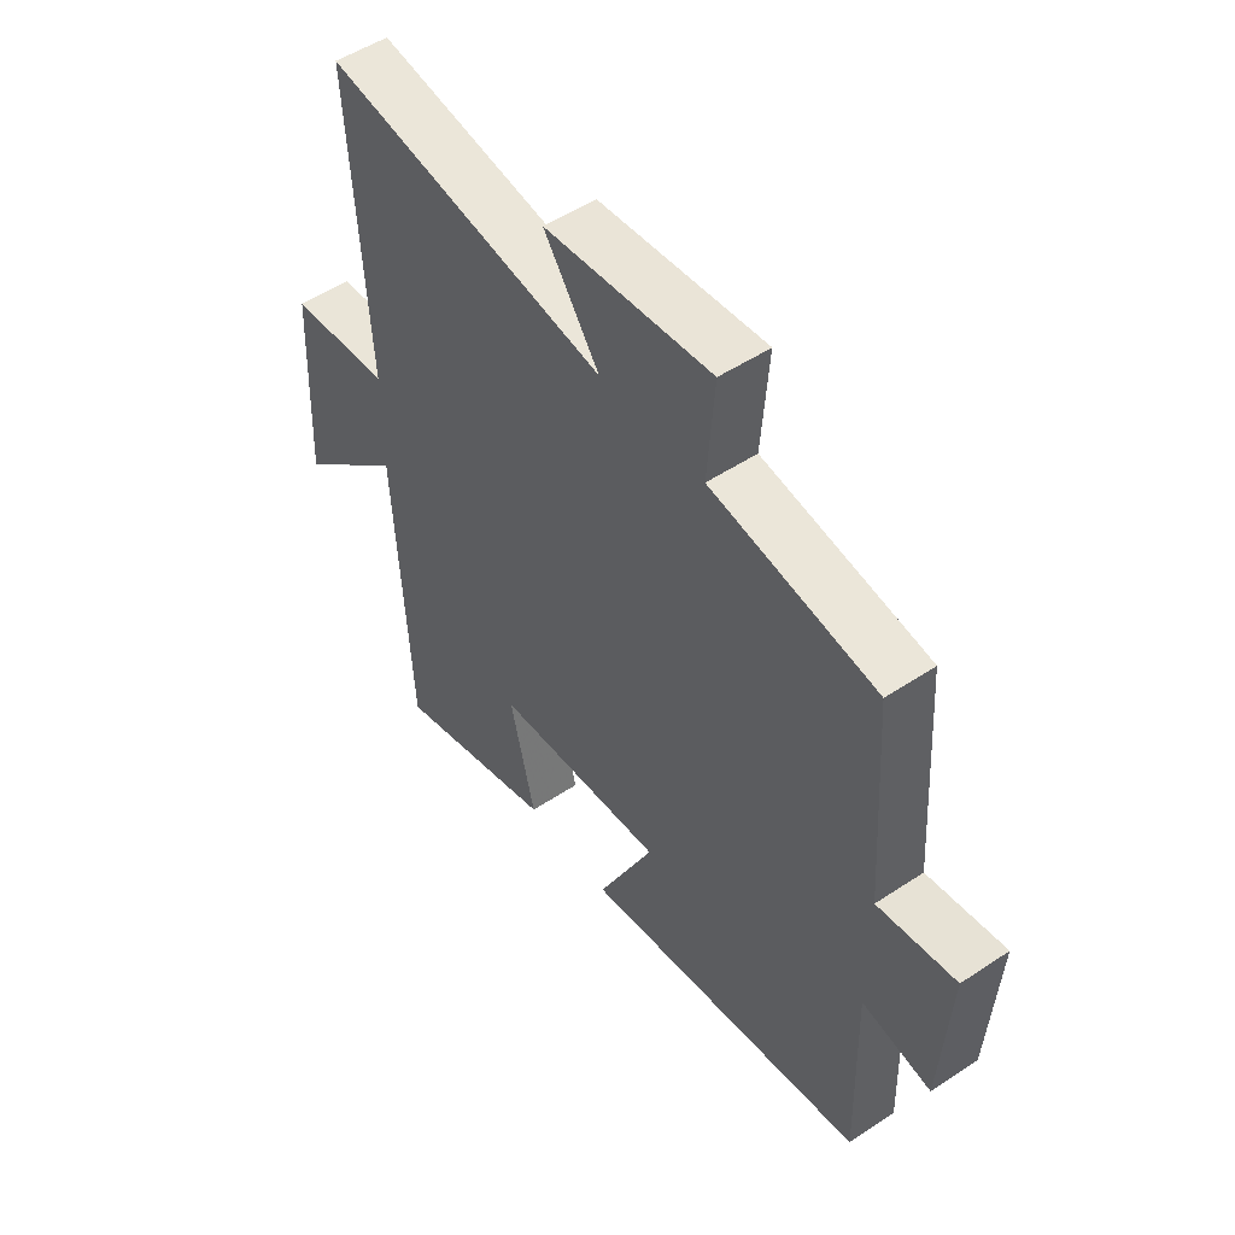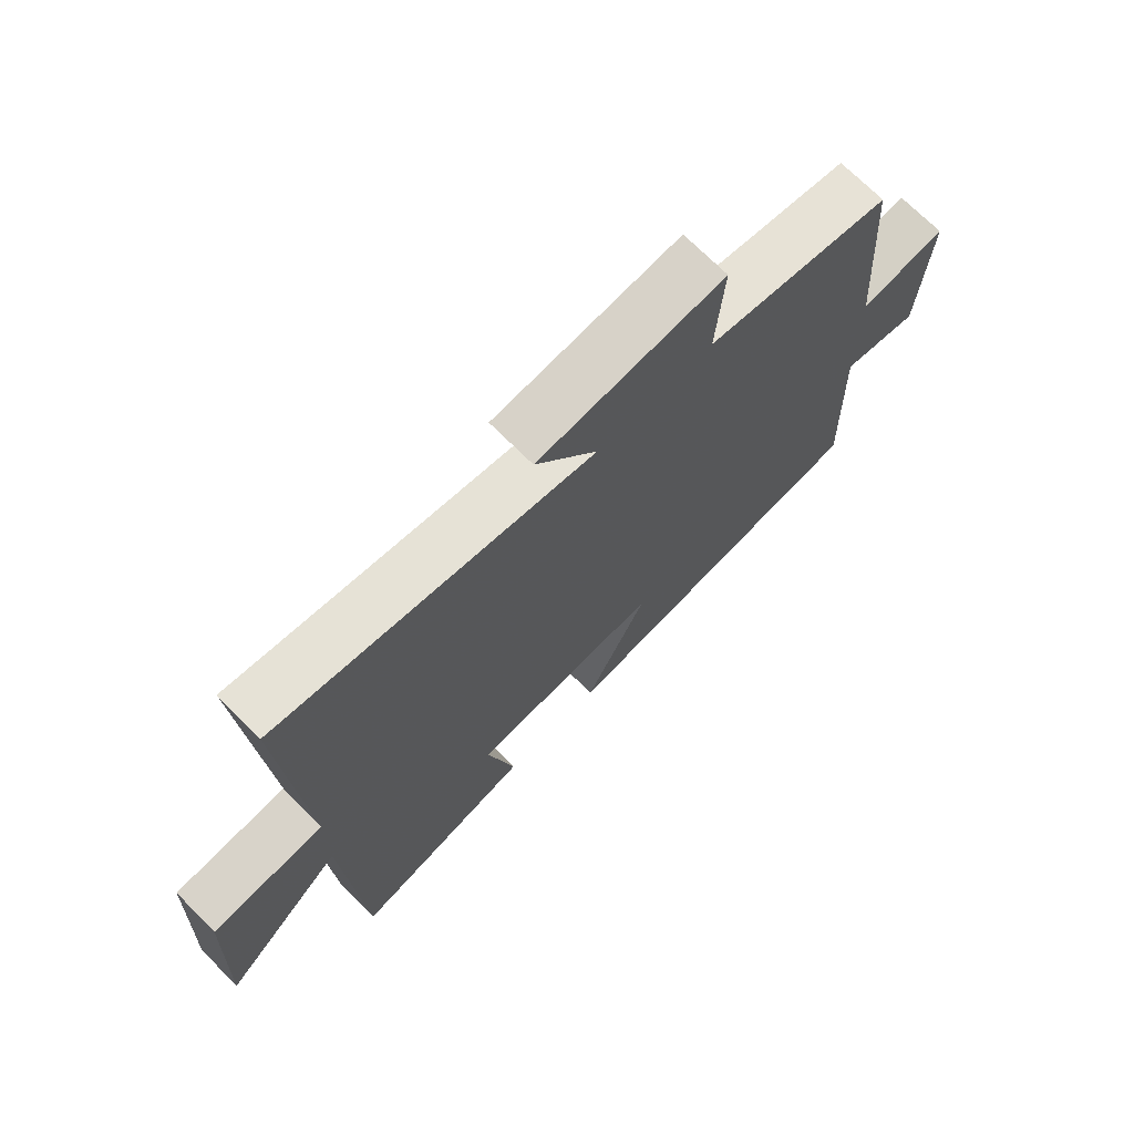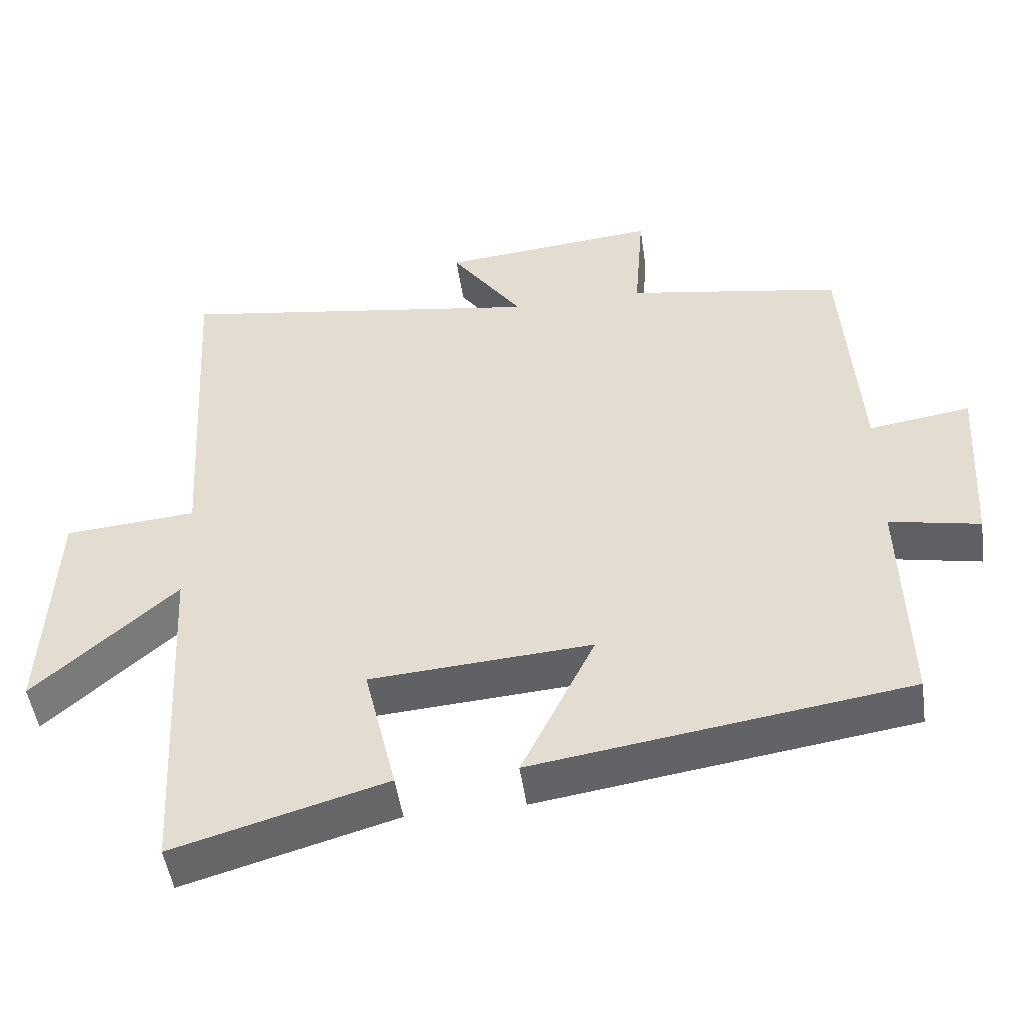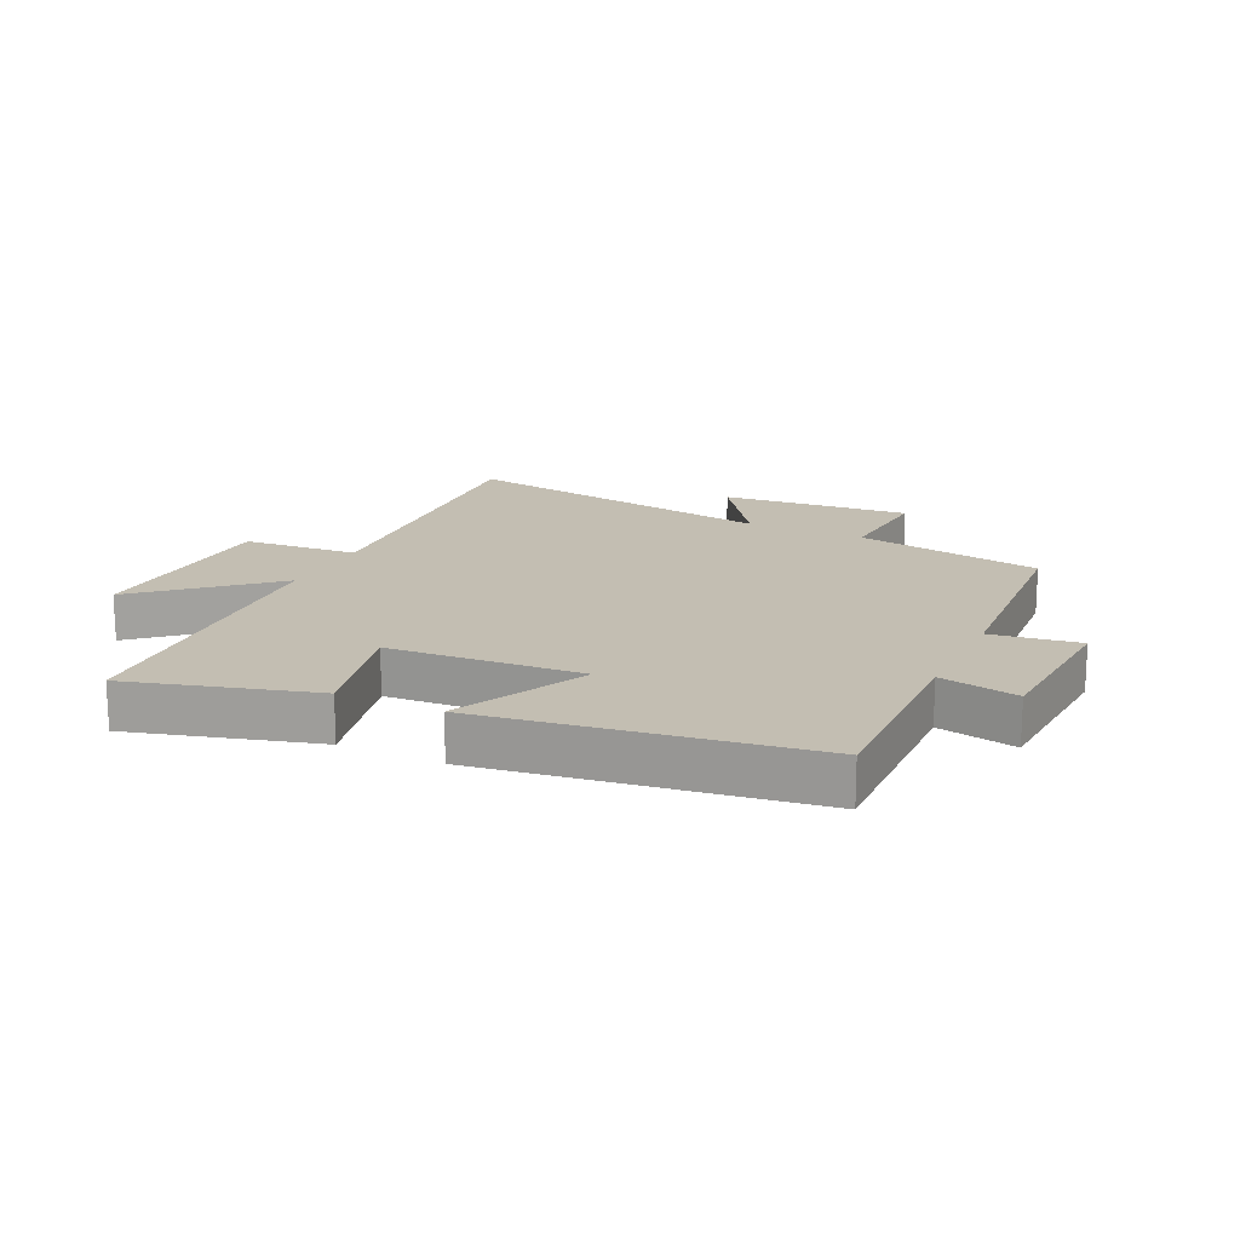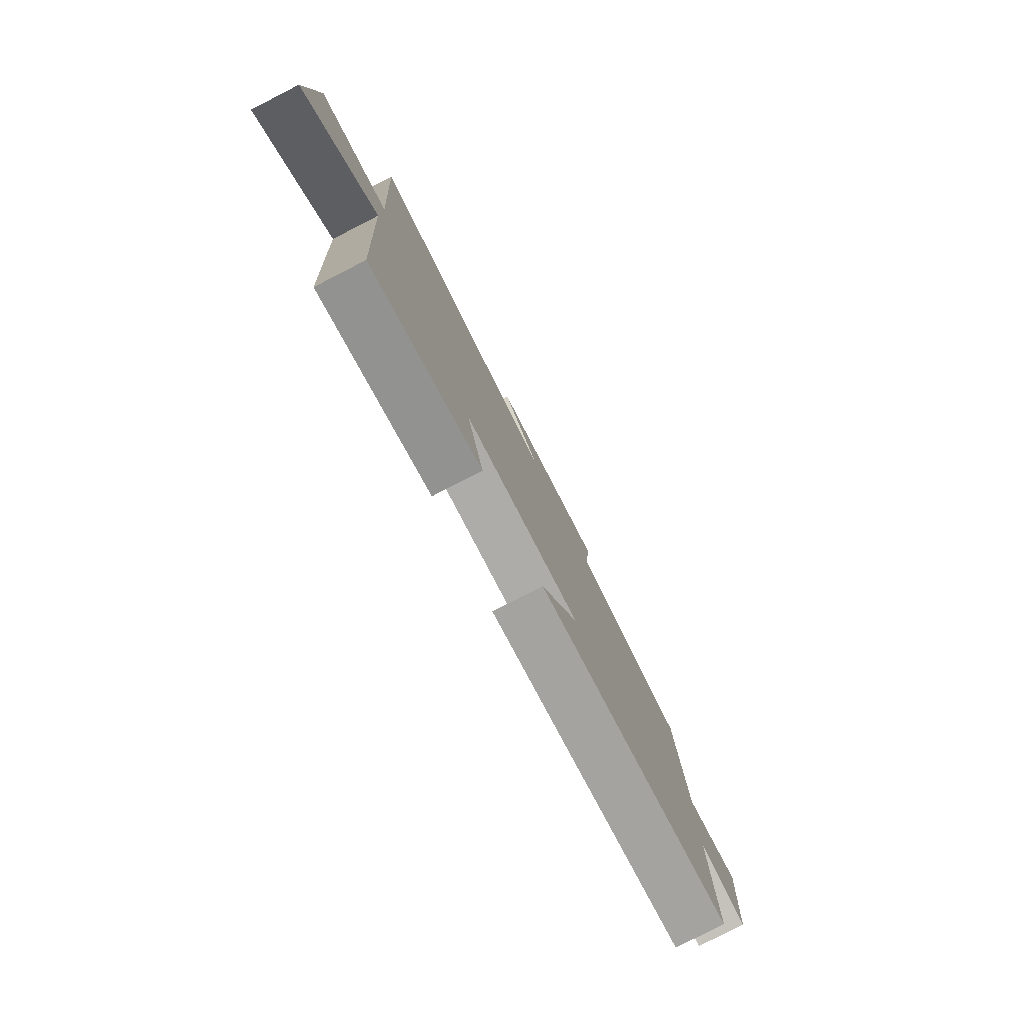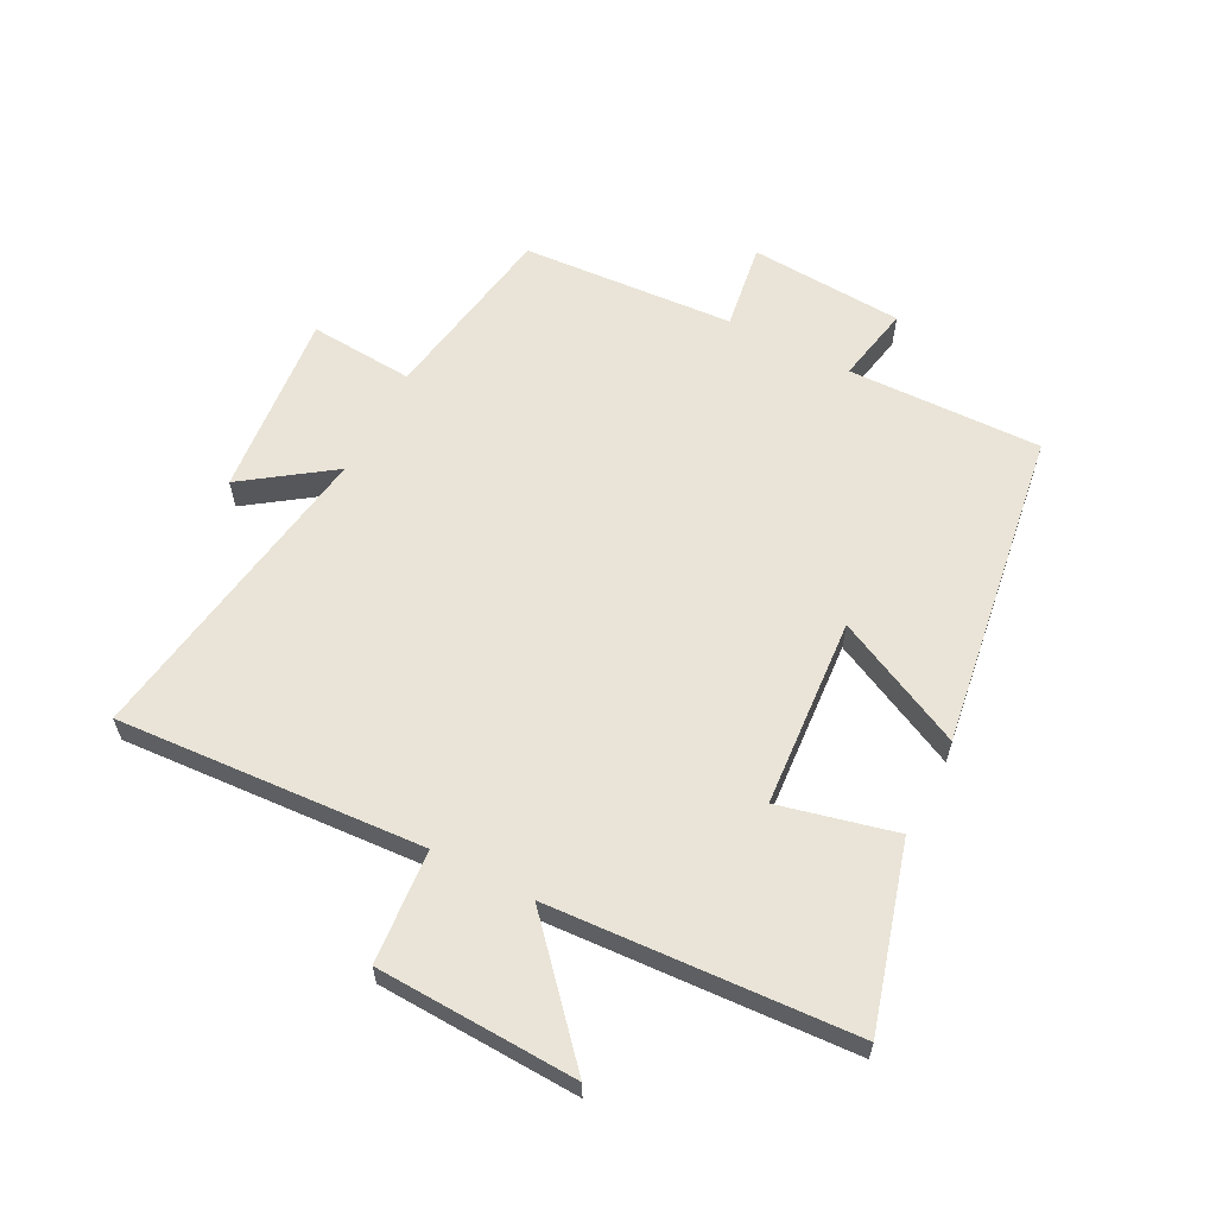
<metadata>
{"format":"obj","ext":"obj","renderer":"f3d","projection":"perspective","resolution":1024,"background":"white","views":[{"elev":51.2,"azim":-125.9,"up":"+Z"},{"elev":71.2,"azim":135.1,"up":"+Z"},{"elev":-49.3,"azim":-171.8,"up":"+Z"},{"elev":17.4,"azim":-154.5,"up":"+Y"},{"elev":-80.0,"azim":117.1,"up":"+Z"},{"elev":60.9,"azim":117.3,"up":"+Y"}]}
</metadata>
<code>
v 0.472 0.07 -0.584
v 0.176 0.07 -0.5
v 0.221 0.07 -0.31
v -0.089 0.07 -0.288
v 0.014 0.07 -0.5
v -0.508 0.07 -0.423
v -0.5 0.07 -0.105
v -0.626 0.07 -0.13
v -0.642 0.07 0.122
v -0.5 0.07 0.101
v -0.477 0.07 0.449
v -0.176 0.07 0.5
v -0.189 0.07 0.671
v 0.115 0.07 0.643
v 0.014 0.07 0.5
v 0.531 0.07 0.581
v 0.5 0.07 0.079
v 0.685 0.07 0.064
v 0.699 0.07 -0.264
v 0.5 0.07 -0.087
v 0.472 0 -0.584
v 0.176 0 -0.5
v 0.221 0 -0.31
v -0.089 0 -0.288
v 0.014 0 -0.5
v -0.508 0 -0.423
v -0.5 0 -0.105
v -0.626 0 -0.13
v -0.642 0 0.122
v -0.5 0 0.101
v -0.477 0 0.449
v -0.176 0 0.5
v -0.189 0 0.671
v 0.115 0 0.643
v 0.014 0 0.5
v 0.531 0 0.581
v 0.5 0 0.079
v 0.685 0 0.064
v 0.699 0 -0.264
v 0.5 0 -0.087
f 17 18 19 20
f 1 2 3
f 20 1 3
f 17 20 3
f 17 3 4
f 16 17 4
f 15 16 4
f 12 13 14 15
f 12 15 4
f 11 12 4
f 10 11 4
f 7 8 9 10
f 7 10 4 5
f 5 6 7
f 40 39 38 37
f 23 22 21
f 23 21 40
f 23 40 37
f 24 23 37
f 24 37 36
f 24 36 35
f 35 34 33 32
f 24 35 32
f 24 32 31
f 24 31 30
f 30 29 28 27
f 25 24 30 27
f 27 26 25
f 1 21 22 2
f 2 22 23 3
f 3 23 24 4
f 4 24 25 5
f 5 25 26 6
f 6 26 27 7
f 7 27 28 8
f 8 28 29 9
f 9 29 30 10
f 10 30 31 11
f 11 31 32 12
f 12 32 33 13
f 13 33 34 14
f 14 34 35 15
f 15 35 36 16
f 16 36 37 17
f 17 37 38 18
f 18 38 39 19
f 19 39 40 20
f 20 40 21 1

</code>
